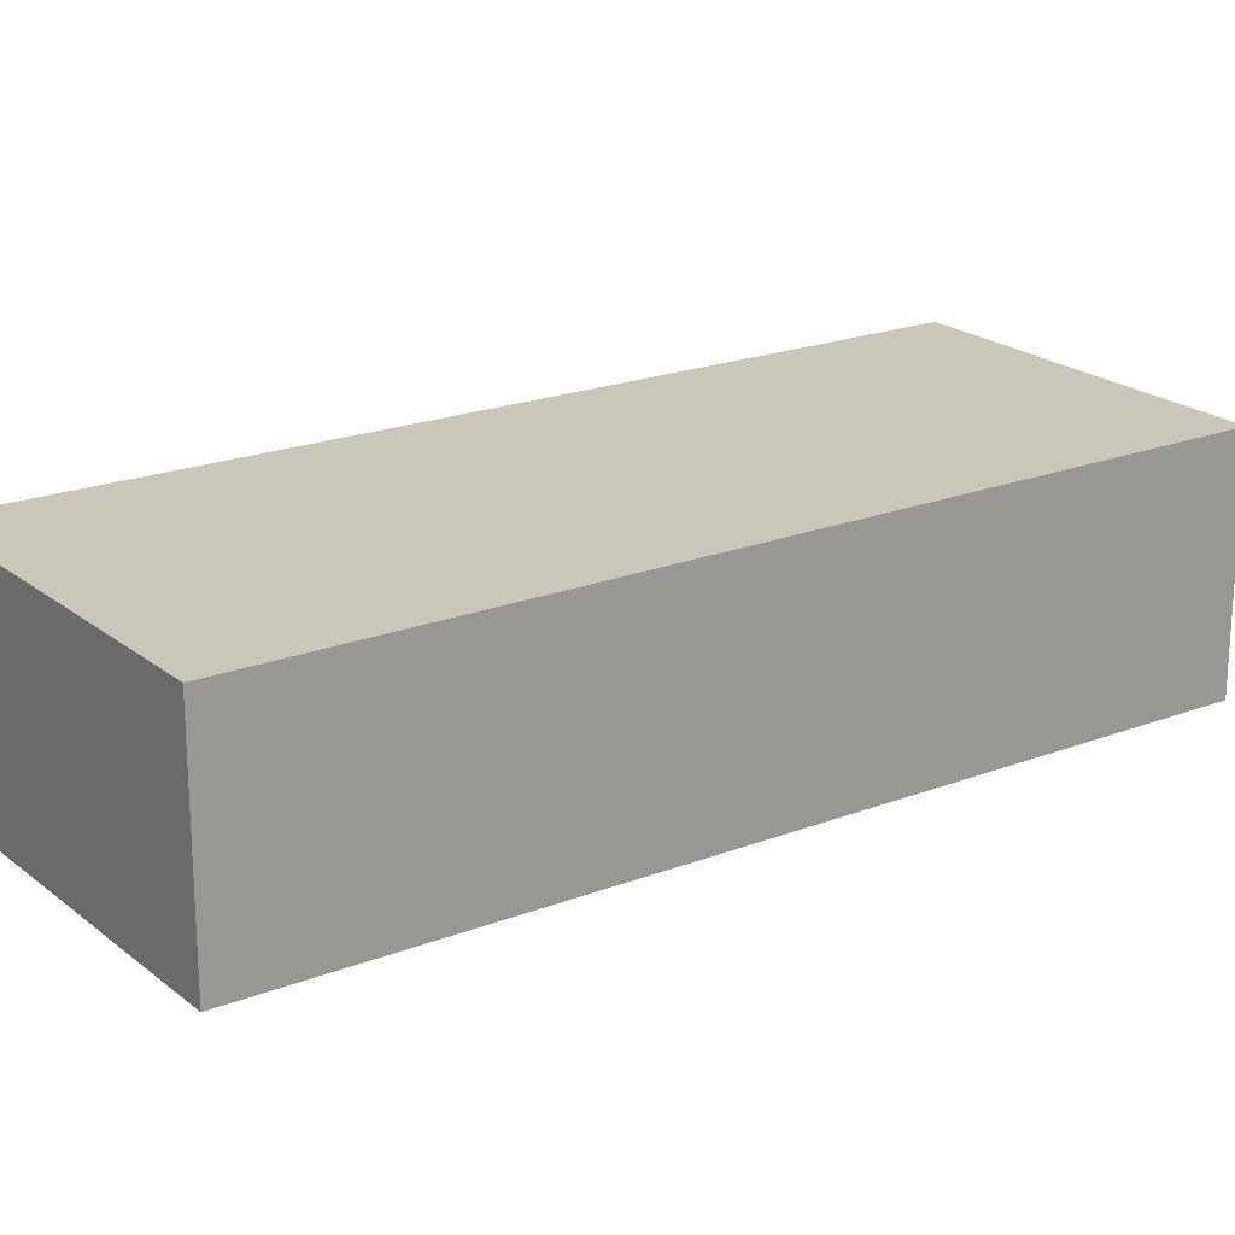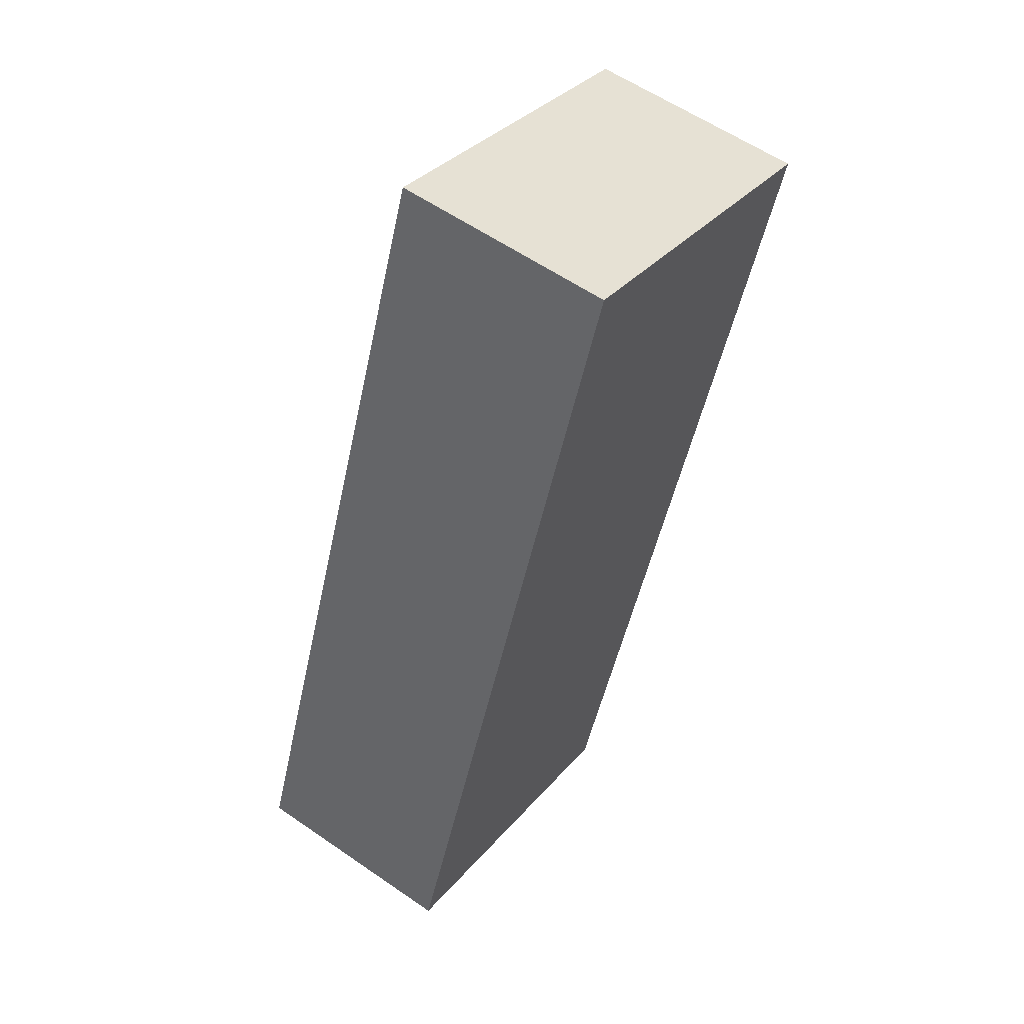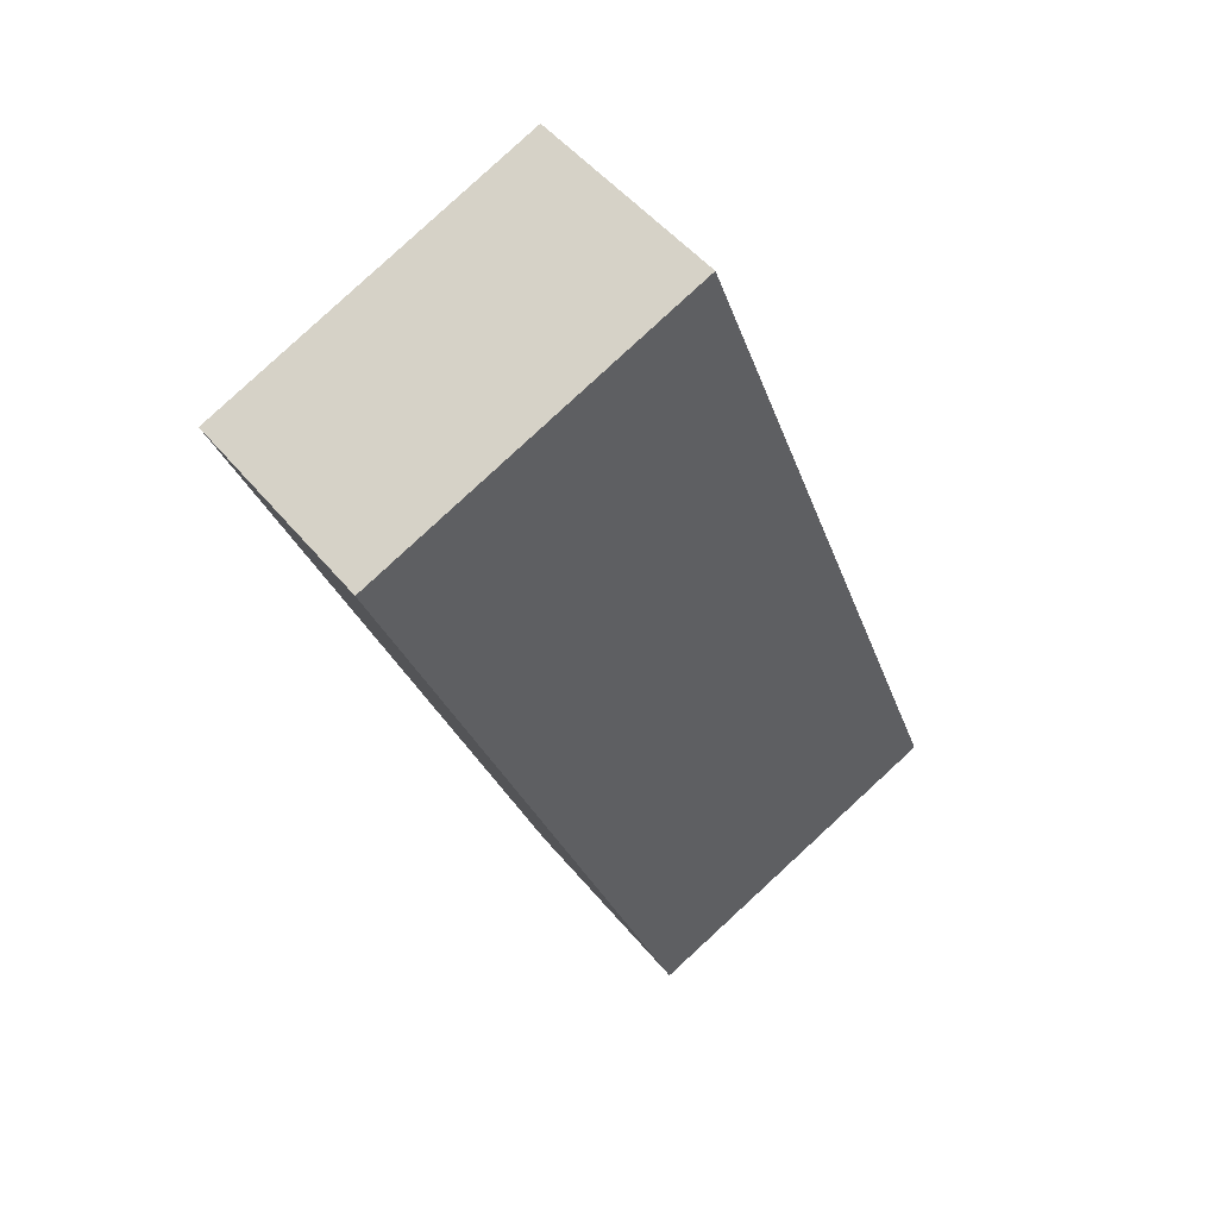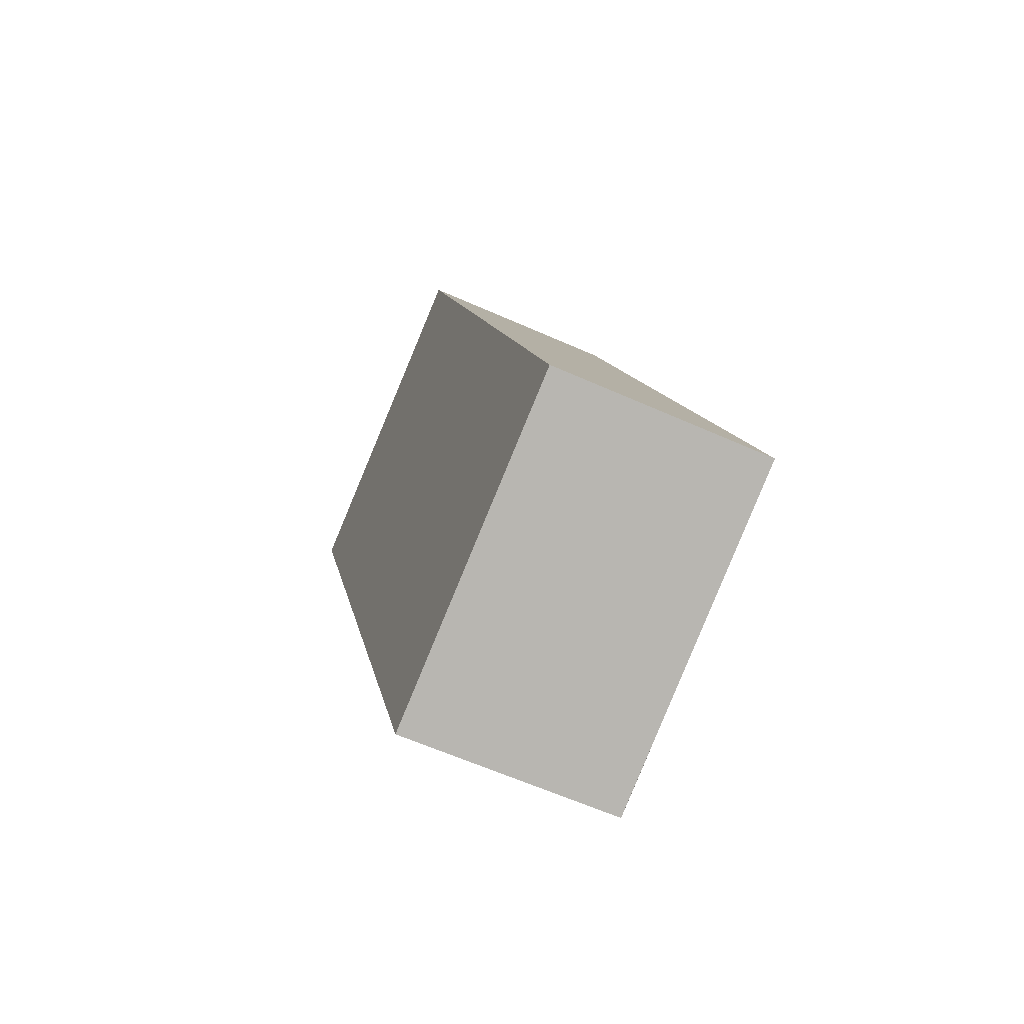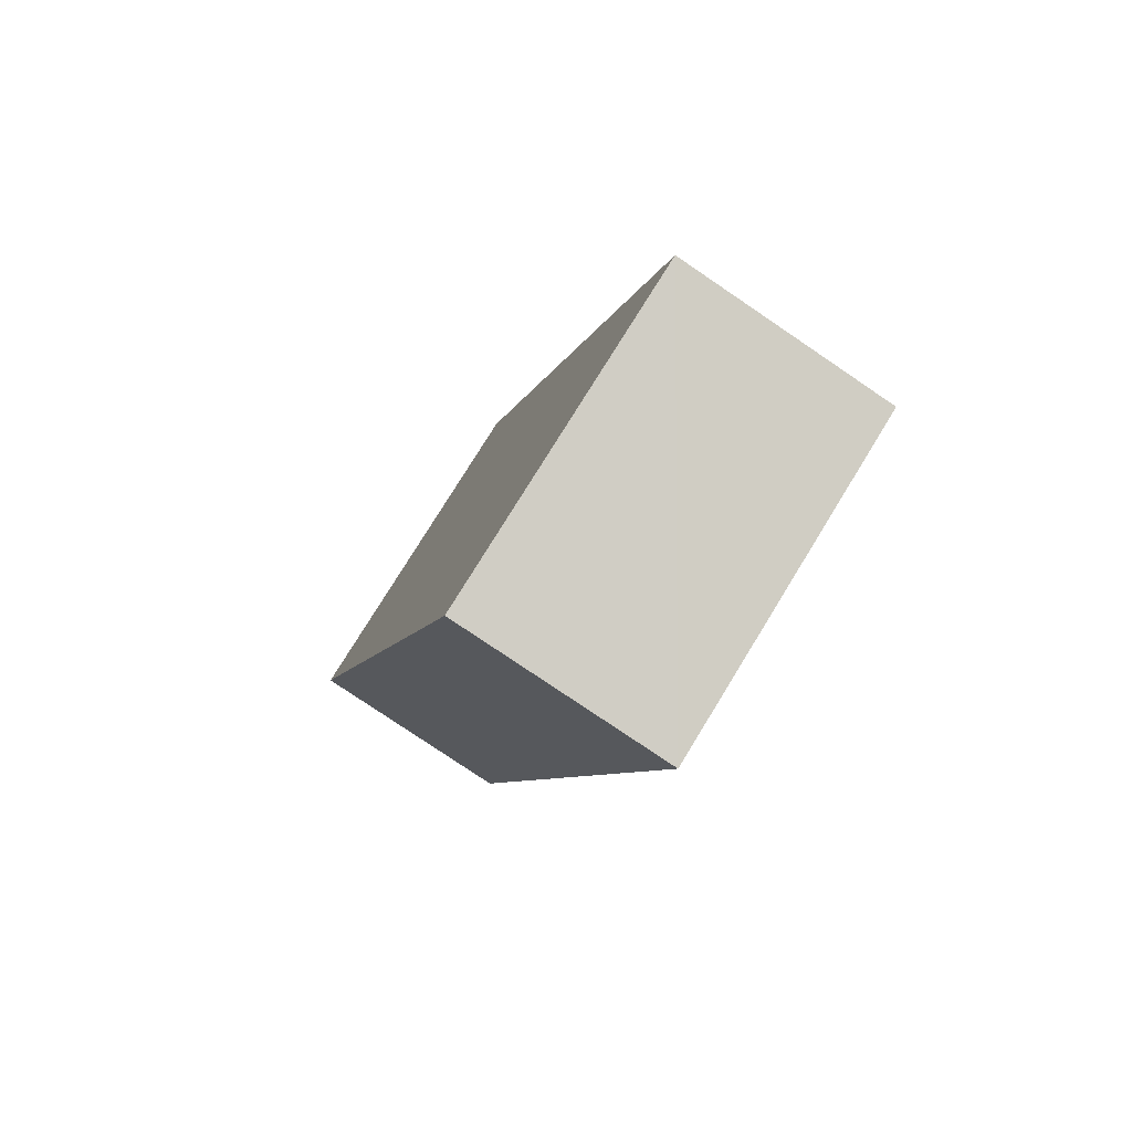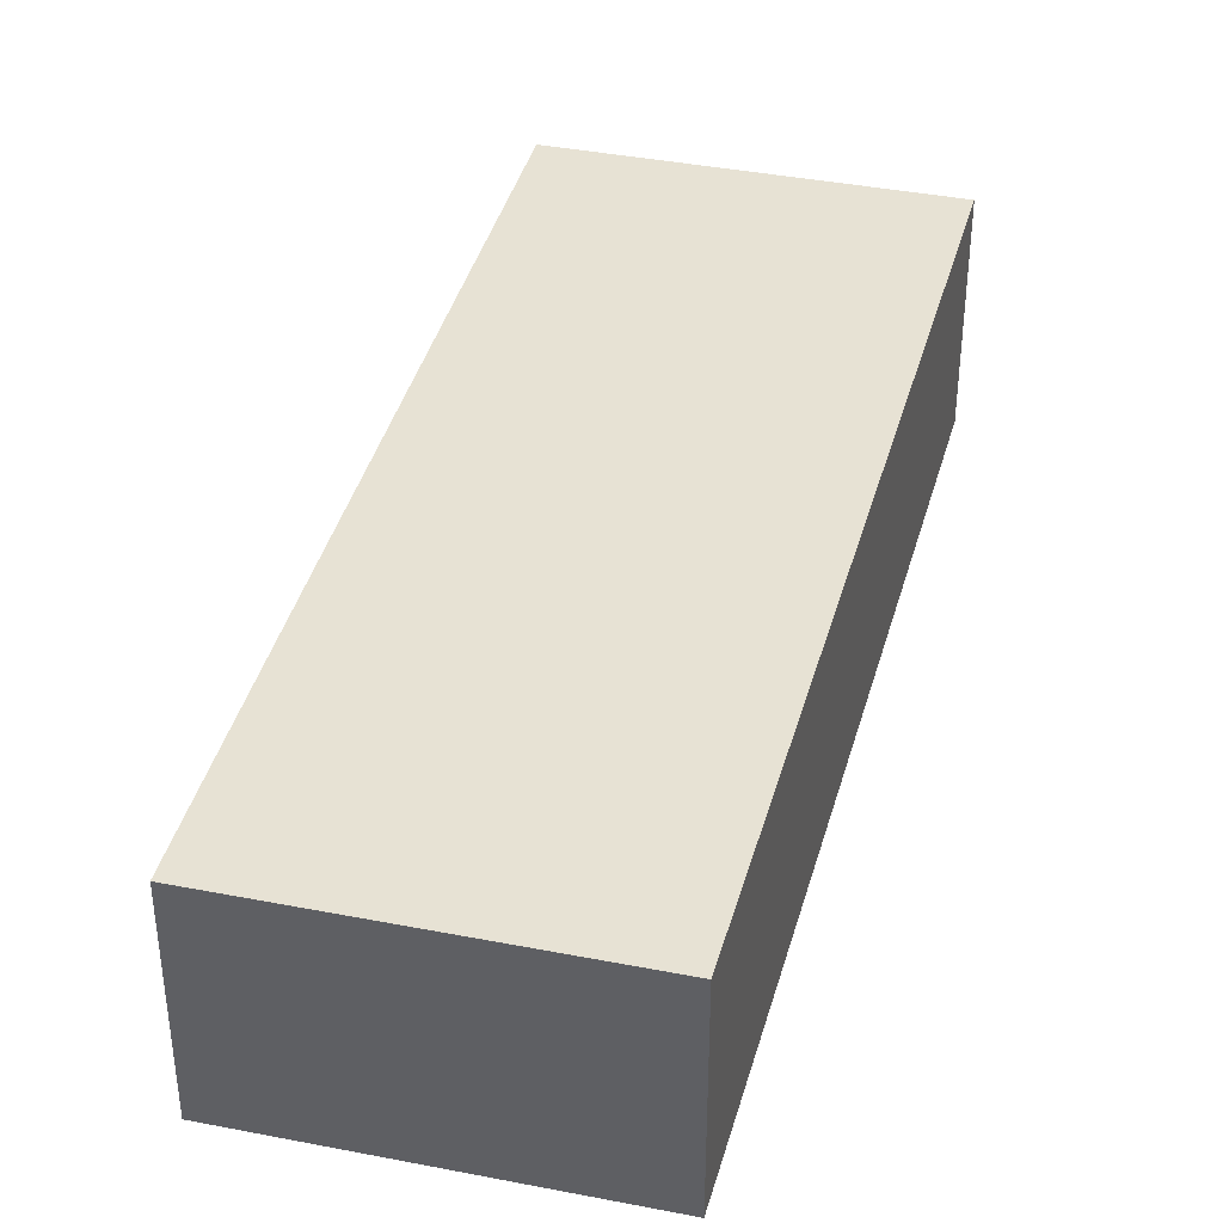
<metadata>
{"format":"obj","ext":"obj","renderer":"f3d","projection":"perspective","resolution":1024,"background":"white","views":[{"elev":21.1,"azim":76.2,"up":"+Y"},{"elev":58.5,"azim":-54.5,"up":"+Z"},{"elev":49.4,"azim":142.5,"up":"+Z"},{"elev":-61.2,"azim":-114.5,"up":"+Z"},{"elev":-78.6,"azim":-124.1,"up":"+Z"},{"elev":40.0,"azim":-144.6,"up":"+Y"}]}
</metadata>
<code>
v  2.514 1.782 -1.01
v  5.181 1.782 5.606
v  2.633 1.782 -1.058
v  0 1.782 1.091e-16
v  2.462 1.782 6.702
v  2.633 6.478e-17 -1.058
v  0 0 0
v  2.514 6.184e-17 -1.01
v  2.462 -4.104e-16 6.702
v  5.181 -3.433e-16 5.606
g defaultobject
f 1 2 3
f 2 1 4
f 2 4 5
f 6 1 3
f 1 6 4
f 4 6 7
f 7 6 8
f 7 5 4
f 5 7 9
f 9 2 5
f 2 9 10
f 10 3 2
f 3 10 6
f 10 8 6
f 8 10 7
f 7 10 9

</code>
